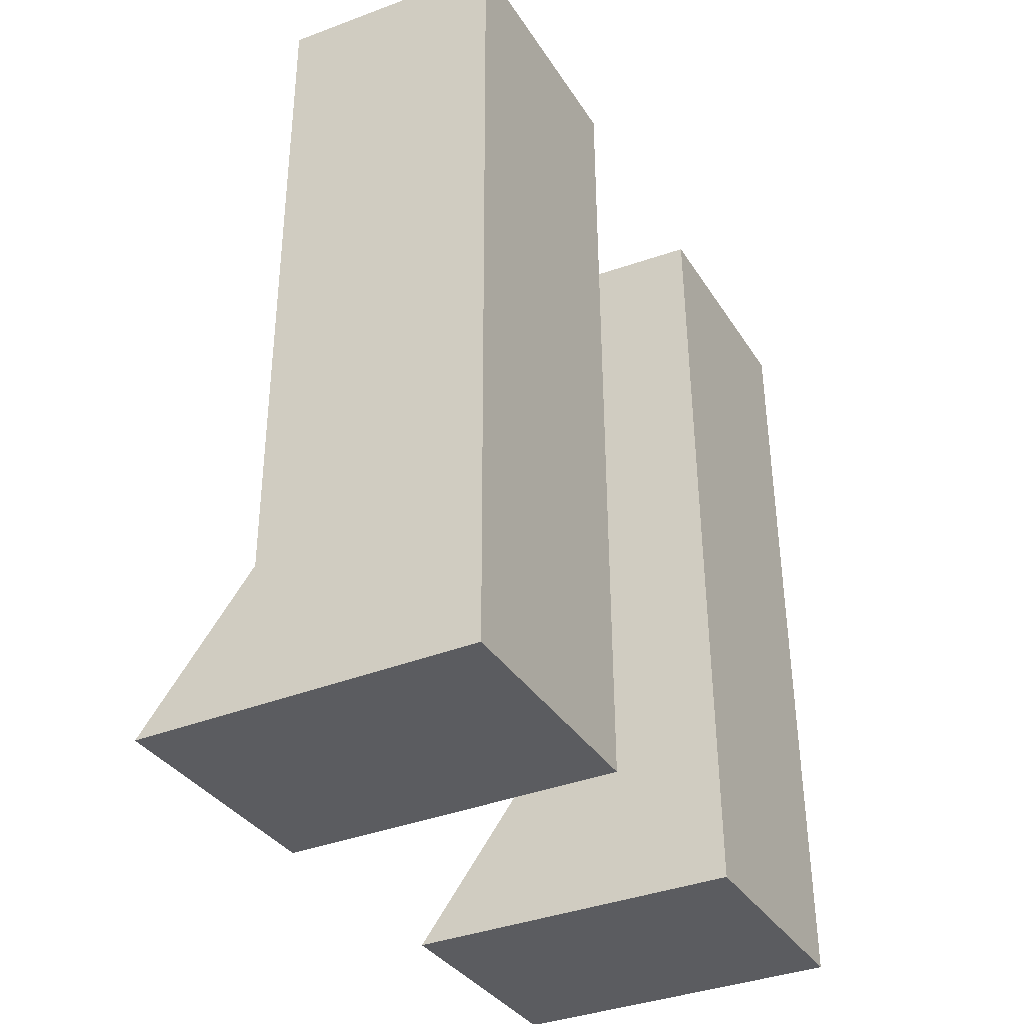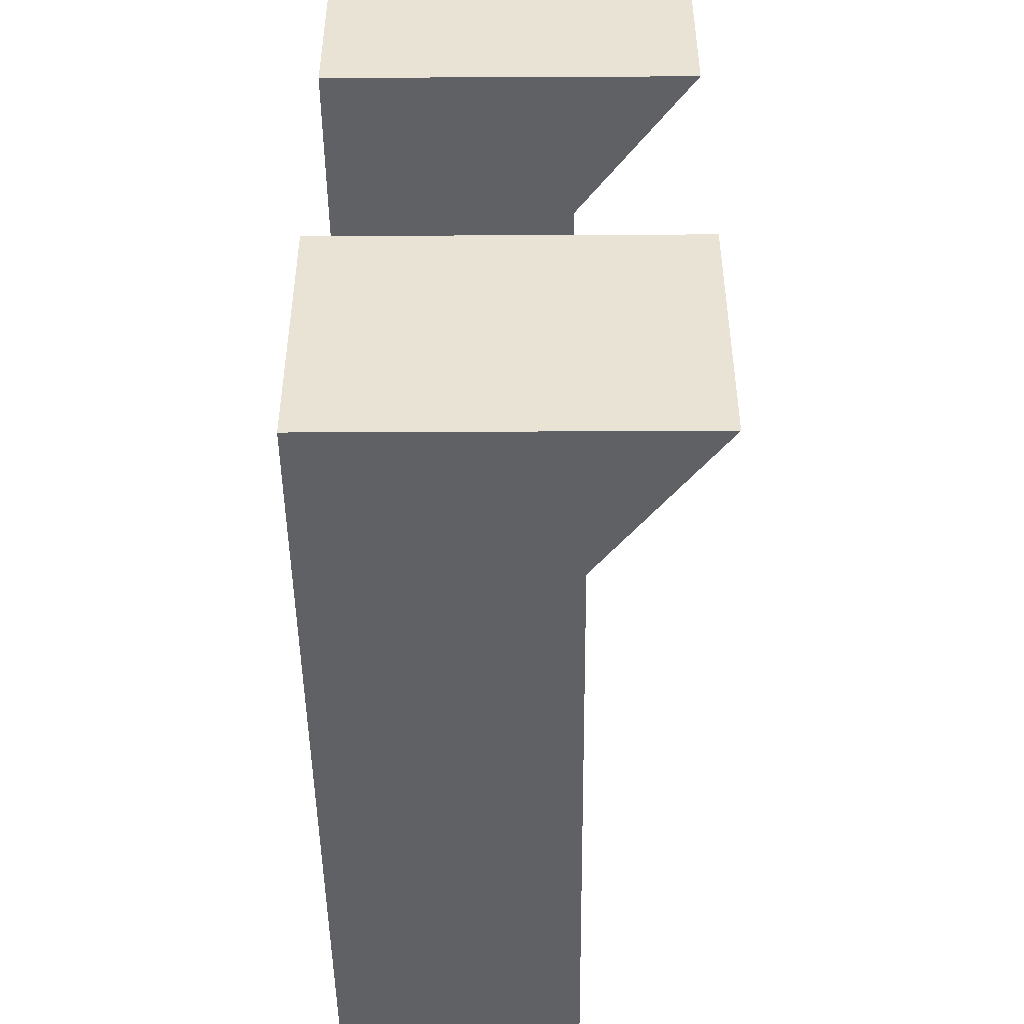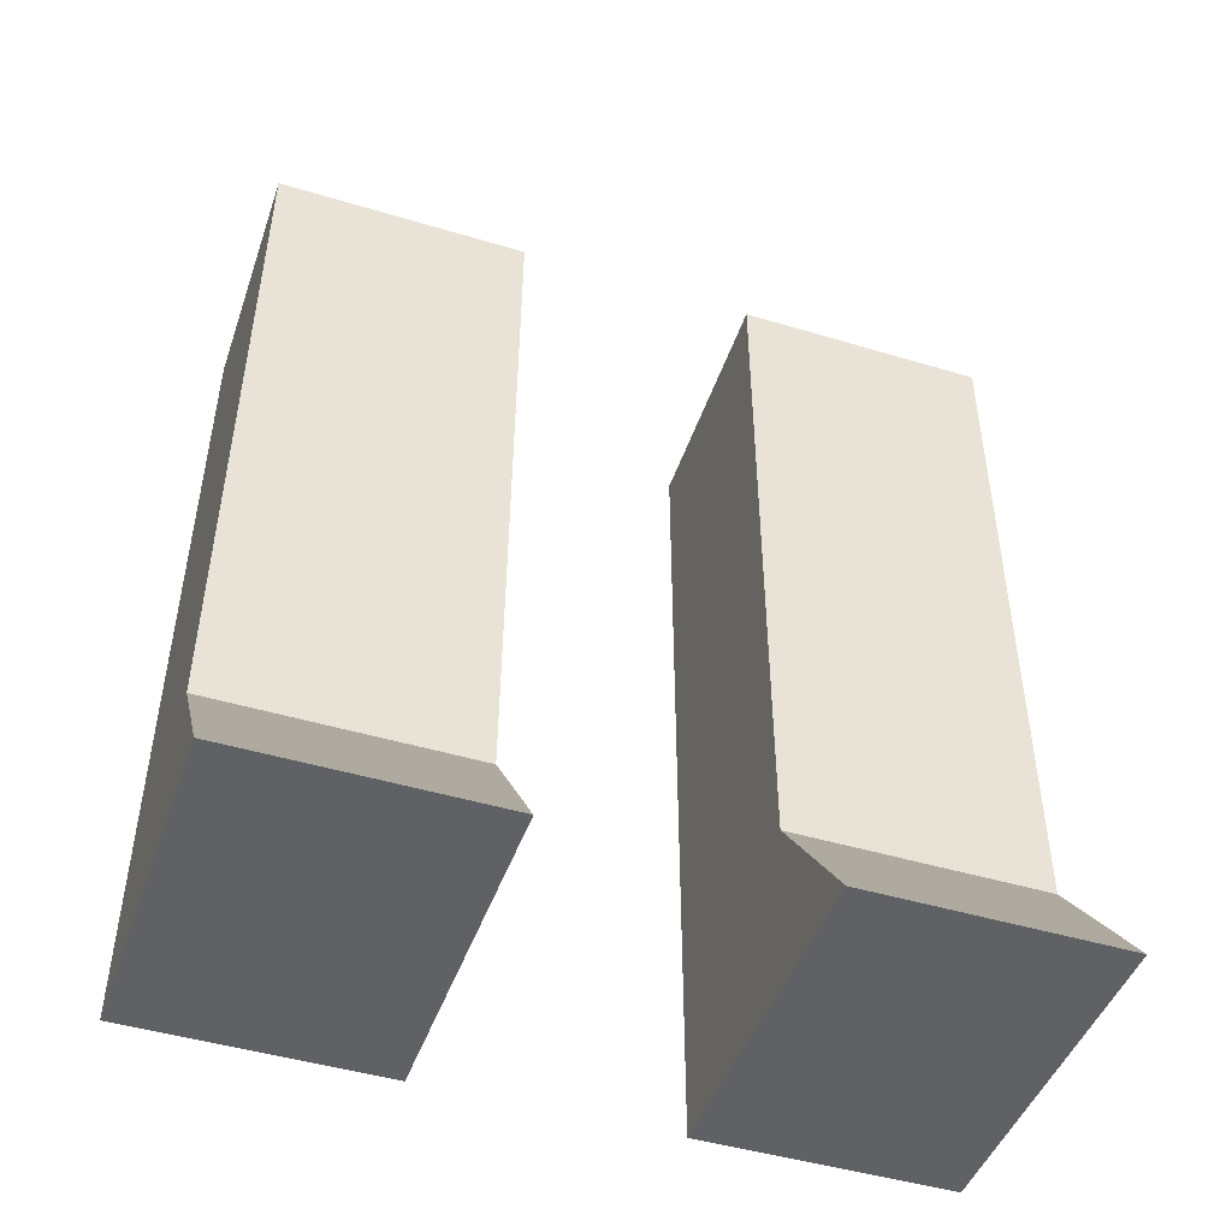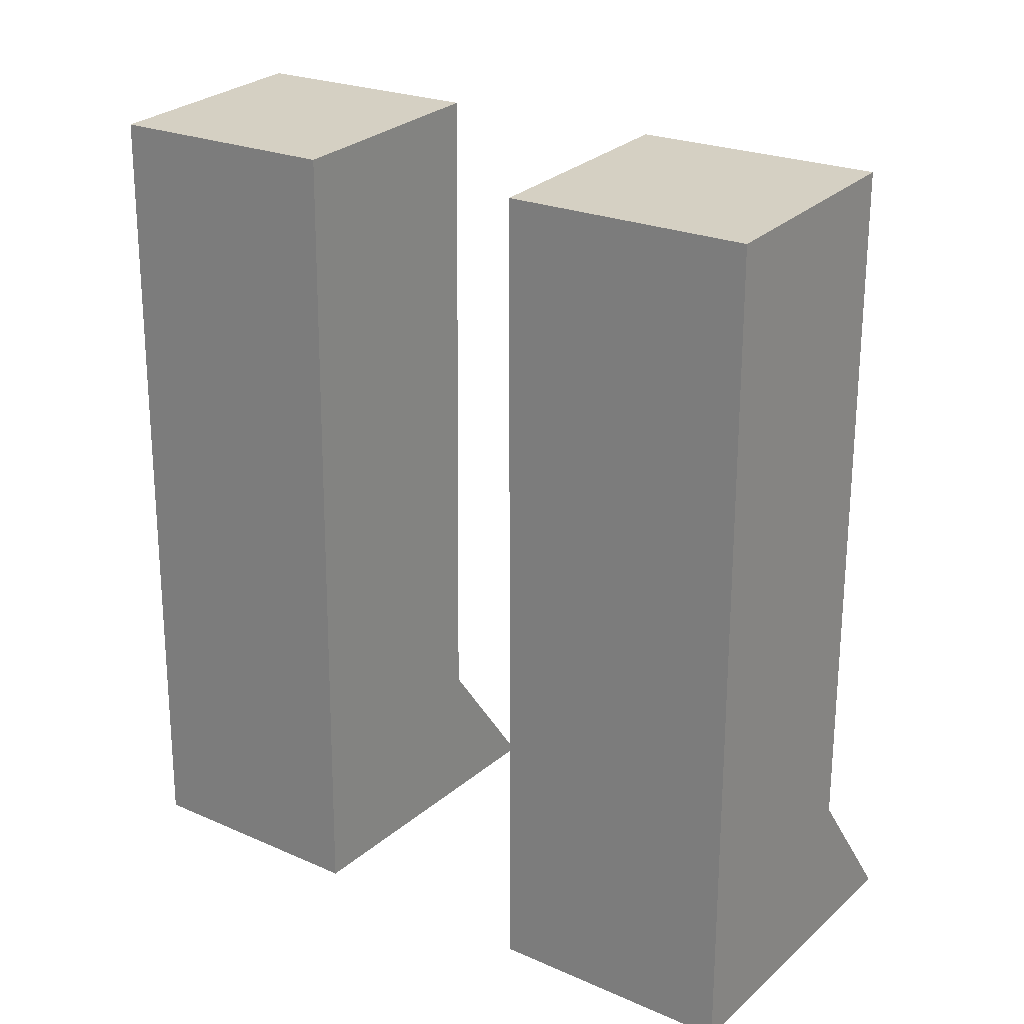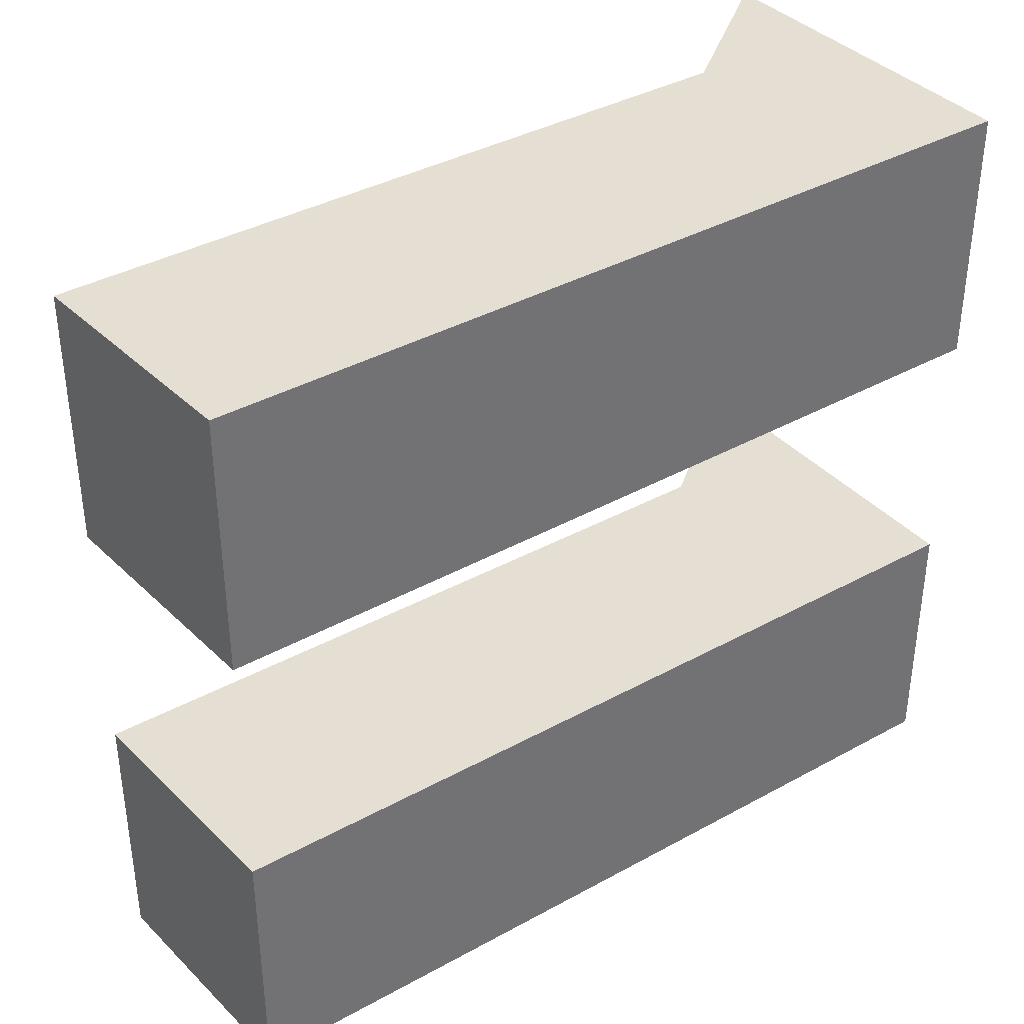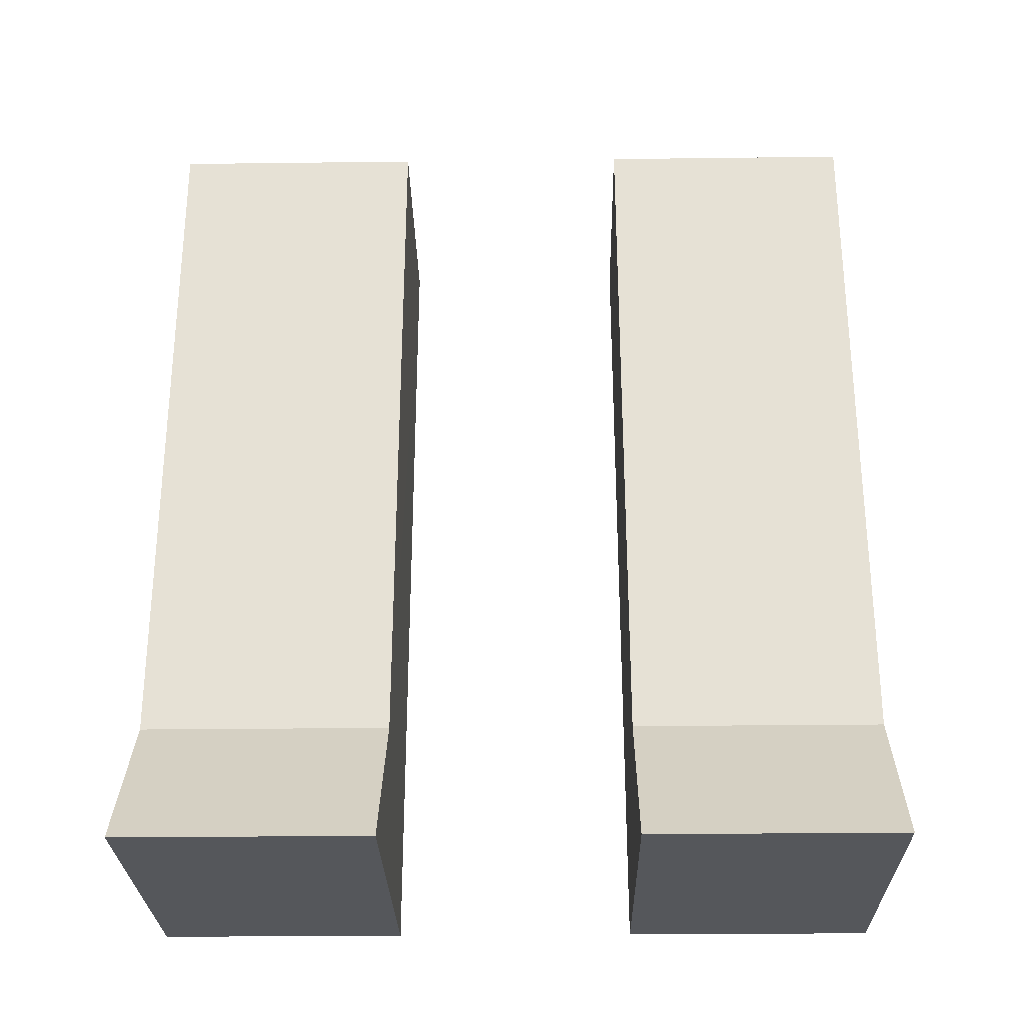
<metadata>
{"format":"obj","ext":"obj","renderer":"f3d","projection":"perspective","resolution":1024,"background":"white","views":[{"elev":-35.3,"azim":-151.7,"up":"+Y"},{"elev":-47.8,"azim":0.3,"up":"+Z"},{"elev":-46.1,"azim":71.0,"up":"+Y"},{"elev":23.9,"azim":-54.1,"up":"+Y"},{"elev":37.0,"azim":-125.9,"up":"+Z"},{"elev":-26.6,"azim":91.1,"up":"+Y"}]}
</metadata>
<code>
o Body_Plane.008
v 0.582 0.7328 0.1076
v 0.582 0.7328 0.3284
v 0.786 0.7447 0.1076
v 0.786 0.7447 0.3284
v 0.5778 0.006211 0.1116
v 0.5778 0.006211 0.3324
v 0.8818 0.006211 0.1116
v 0.8818 0.006211 0.3324
v 0.7826 0.137 0.3317
v 0.7826 0.137 0.1109
v 0.5785 0.1349 0.1109
v 0.5785 0.1349 0.3317
v 0.582 0.7328 -0.1005
v 0.582 0.7328 -0.3213
v 0.786 0.7447 -0.1005
v 0.786 0.7447 -0.3213
v 0.5778 0.006211 -0.1044
v 0.5778 0.006211 -0.3252
v 0.8818 0.006211 -0.1044
v 0.8818 0.006211 -0.3252
v 0.7826 0.137 -0.3245
v 0.7826 0.137 -0.1037
v 0.5785 0.1349 -0.1037
v 0.5785 0.1349 -0.3245
f 9 7 10
f 7 6 5
f 10 5 11
f 9 6 8
f 12 5 6
f 2 11 12
f 2 9 4
f 1 10 11
f 4 10 3
f 4 1 2
f 19 21 22
f 18 19 17
f 17 22 23
f 21 18 24
f 24 17 23
f 14 23 13
f 21 14 16
f 13 22 15
f 22 16 15
f 13 16 14
f 9 8 7
f 7 8 6
f 10 7 5
f 9 12 6
f 12 11 5
f 2 1 11
f 2 12 9
f 1 3 10
f 4 9 10
f 4 3 1
f 19 20 21
f 18 20 19
f 17 19 22
f 21 20 18
f 24 18 17
f 14 24 23
f 21 24 14
f 13 23 22
f 22 21 16
f 13 15 16

</code>
